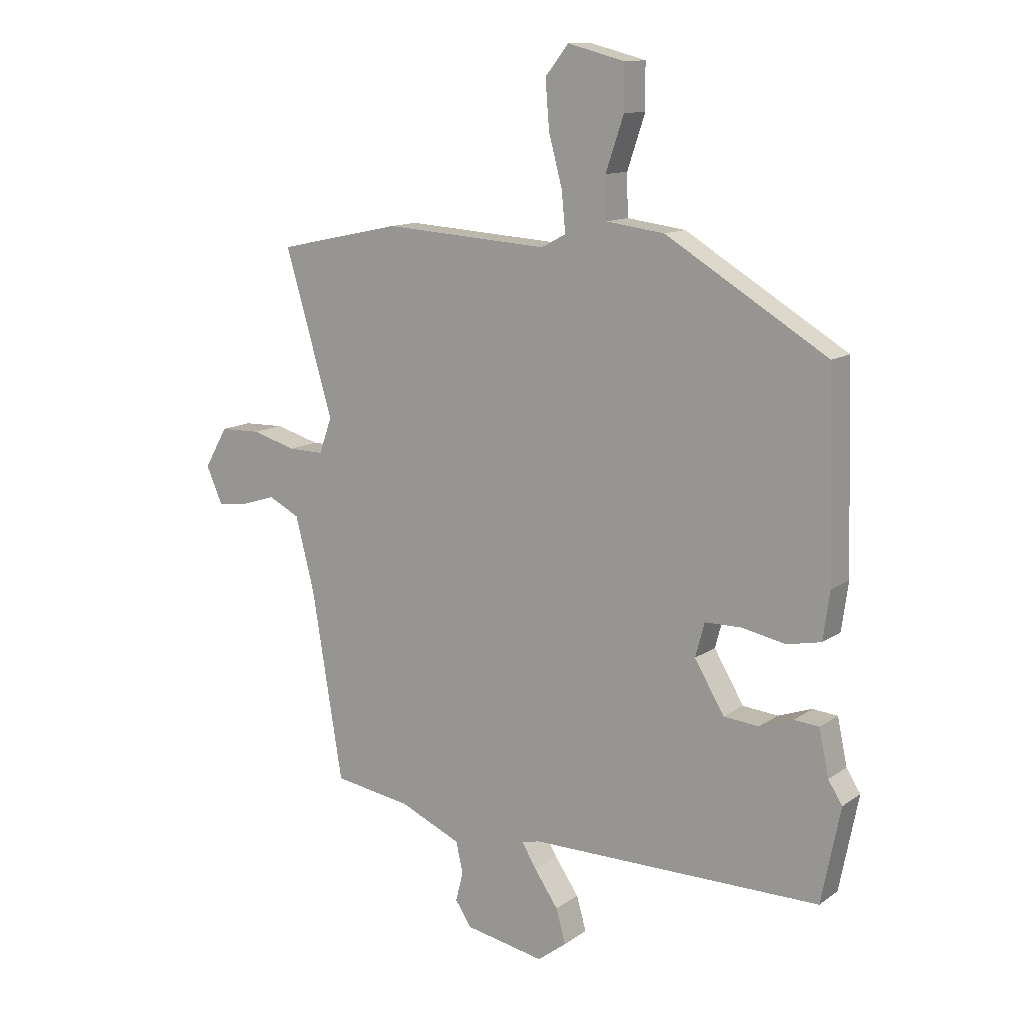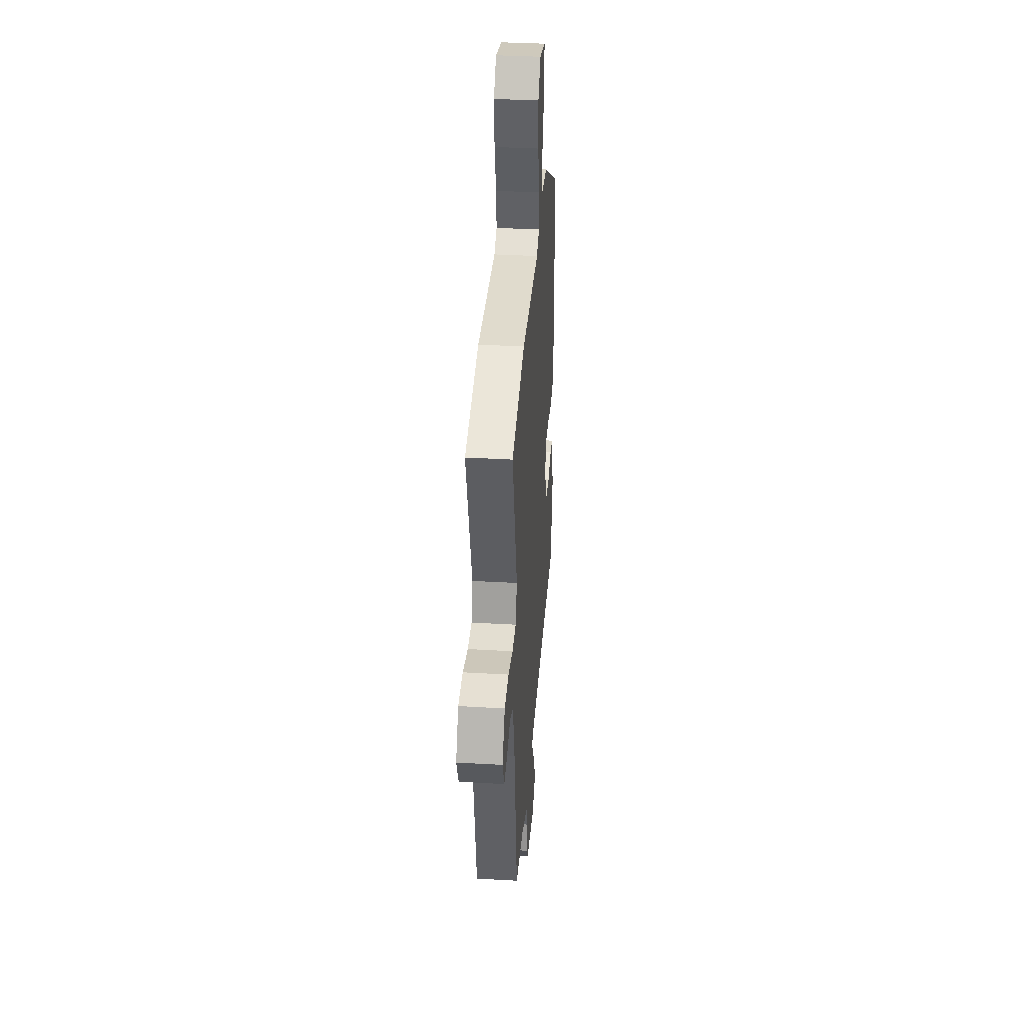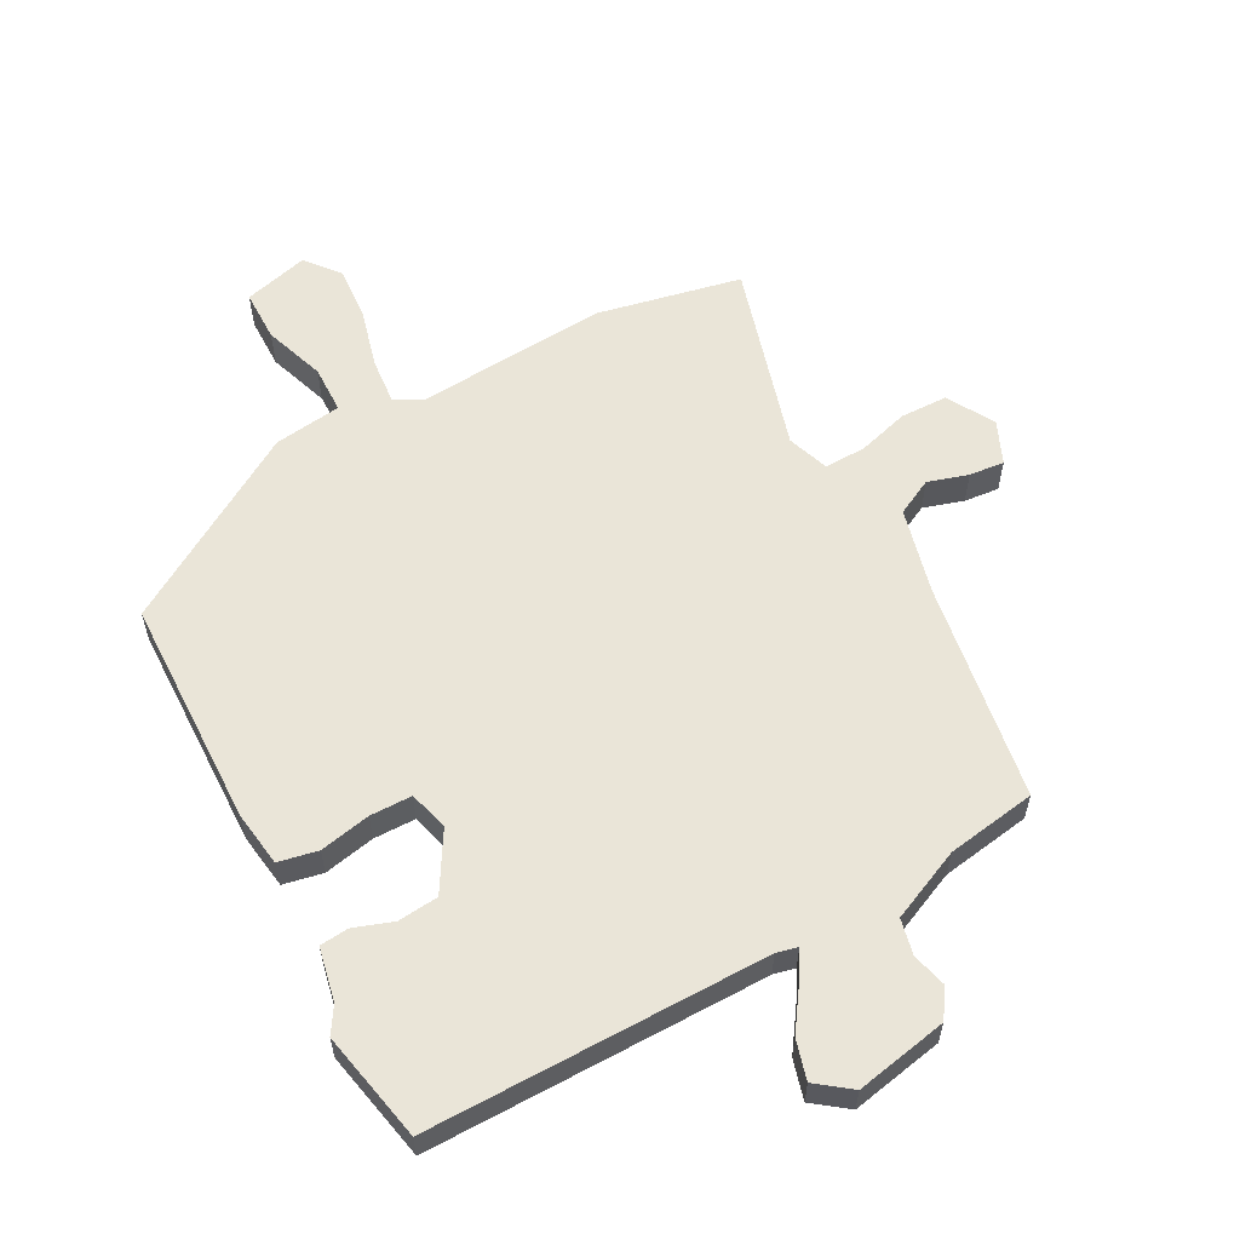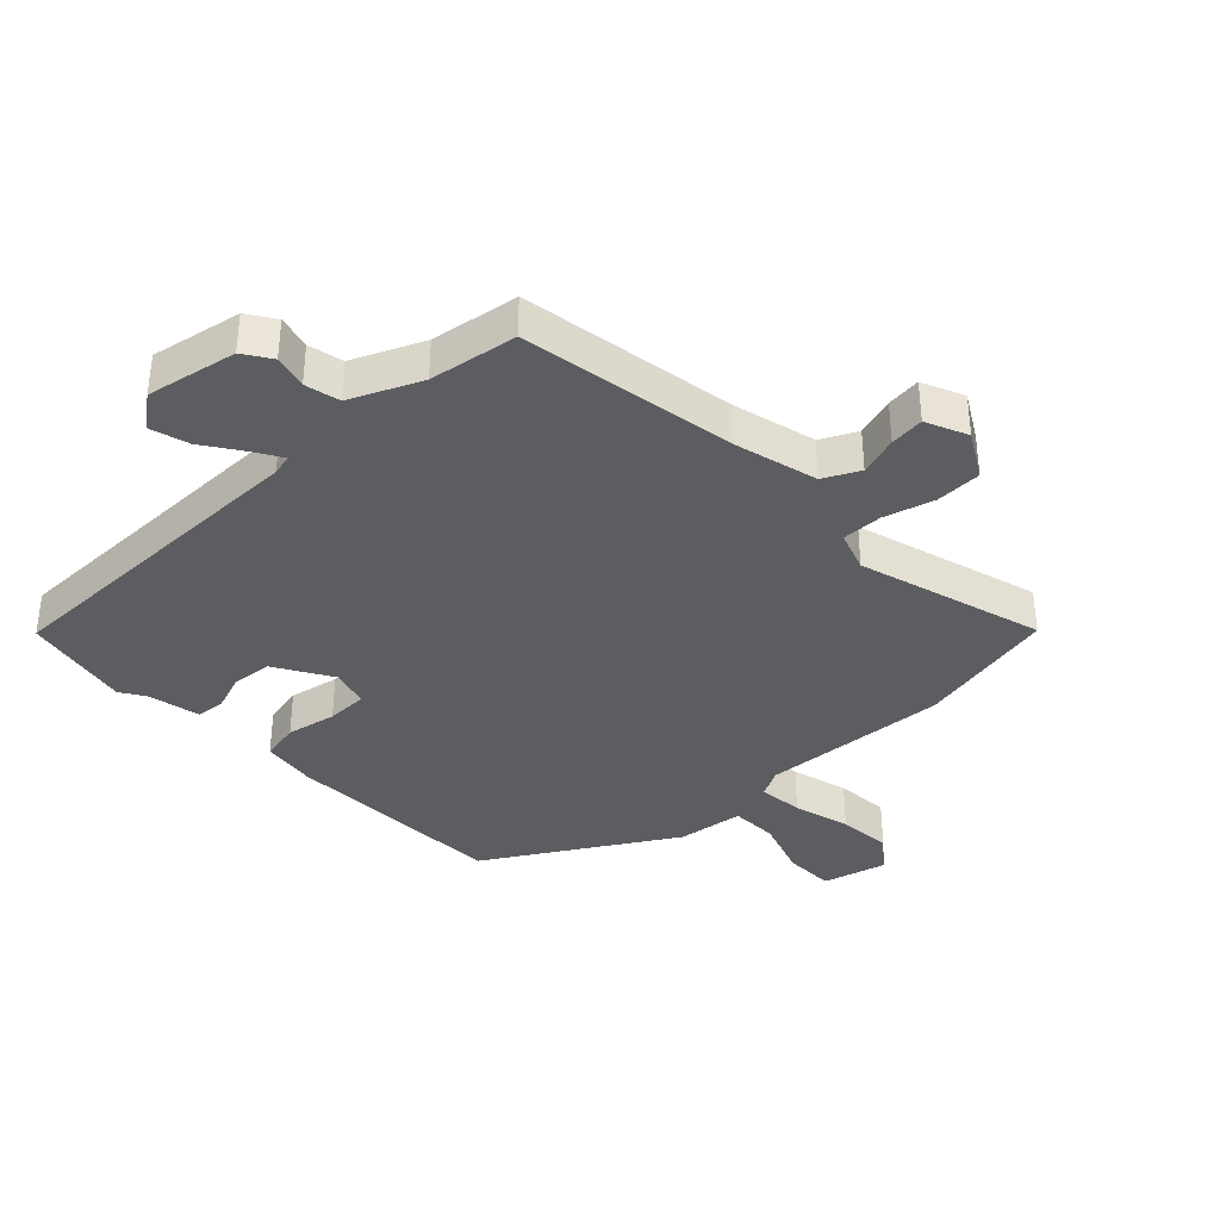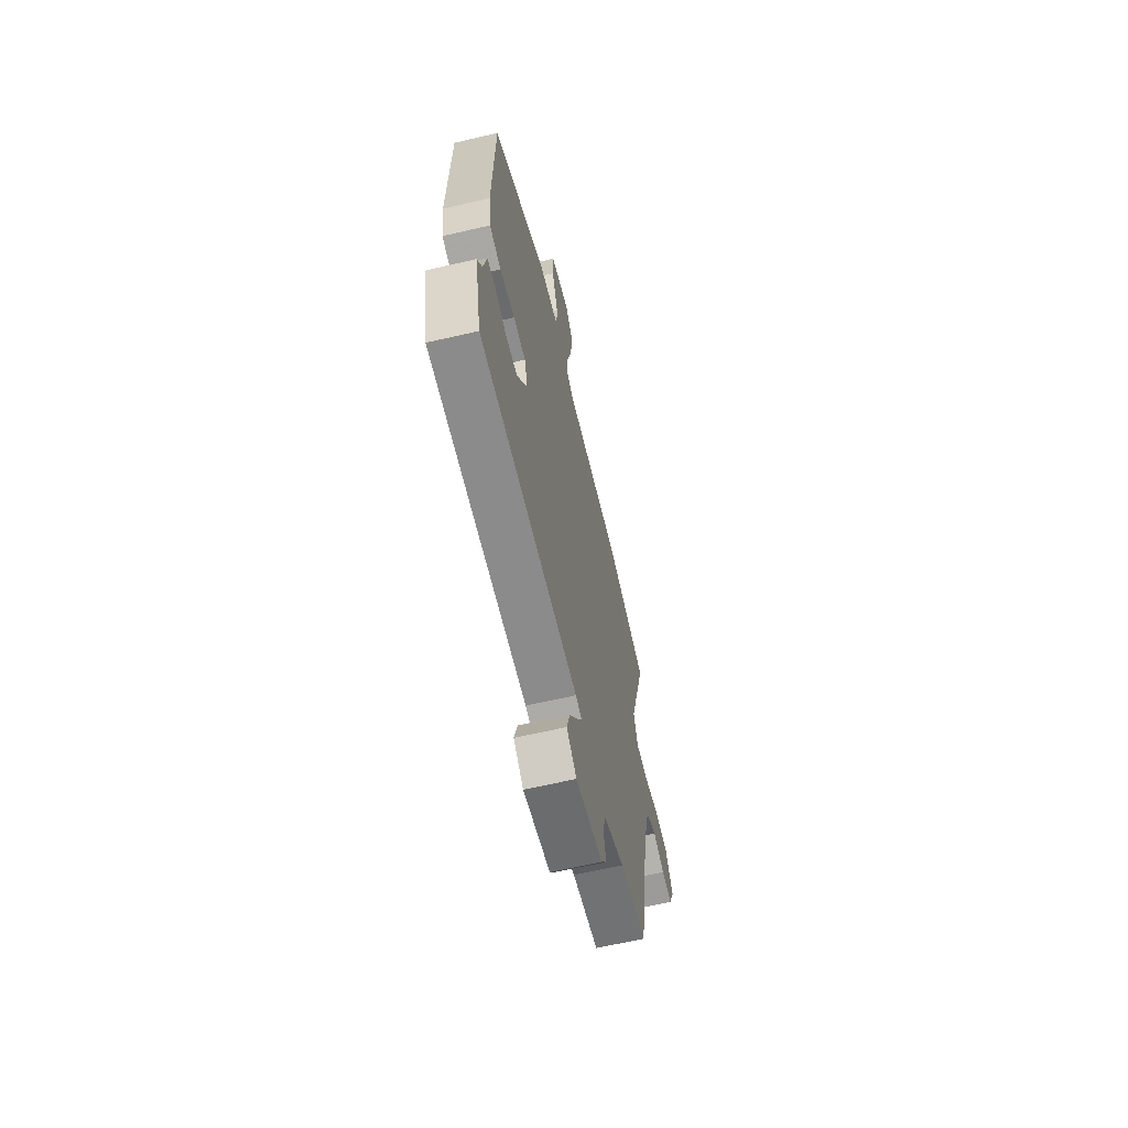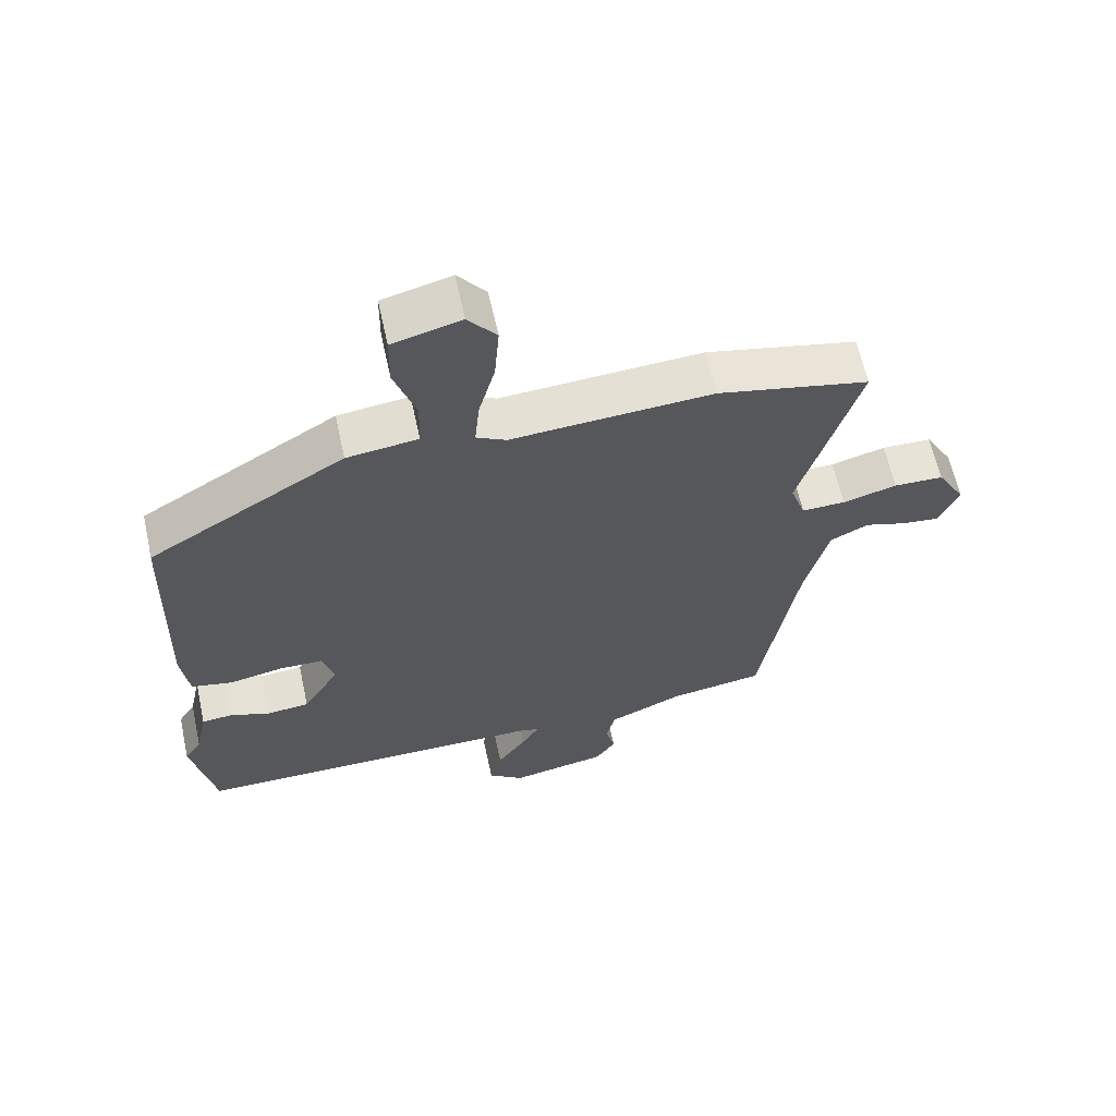
<metadata>
{"format":"obj","ext":"obj","renderer":"f3d","projection":"perspective","resolution":1024,"background":"white","views":[{"elev":12.4,"azim":32.7,"up":"+Z"},{"elev":36.9,"azim":-85.7,"up":"+Z"},{"elev":58.7,"azim":151.4,"up":"+Y"},{"elev":-36.6,"azim":-136.3,"up":"+Y"},{"elev":-63.9,"azim":103.2,"up":"+Z"},{"elev":62.8,"azim":167.7,"up":"+Z"}]}
</metadata>
<code>
v 0.486 0.07 0.367
v 0.497 0.07 0.001
v 0.485 0.07 -0.087
v 0.422 0.07 -0.1
v 0.341 0.07 -0.084
v 0.274 0.07 -0.085
v 0.257 0.07 -0.148
v 0.312 0.07 -0.24
v 0.377 0.07 -0.246
v 0.439 0.07 -0.224
v 0.485 0.07 -0.228
v 0.503 0.07 -0.313
v 0.529 0.07 -0.354
v 0.494 0.07 -0.53
v -0.046 0.07 -0.53
v -0.08 0.07 -0.538
v -0.053 0.07 -0.583
v -0.009 0.07 -0.647
v 0.009 0.07 -0.71
v -0.045 0.07 -0.751
v -0.192 0.07 -0.723
v -0.222 0.07 -0.678
v -0.208 0.07 -0.623
v -0.221 0.07 -0.566
v -0.335 0.07 -0.516
v -0.478 0.07 -0.494
v -0.535 0.07 -0.145
v -0.57 0.07 -0.008
v -0.628 0.07 0.021
v -0.692 0.07 0.001
v -0.748 0.07 -0.005
v -0.778 0.07 0.063
v -0.735 0.07 0.138
v -0.66 0.07 0.14
v -0.578 0.07 0.117
v -0.512 0.07 0.116
v -0.489 0.07 0.182
v -0.577 0.07 0.483
v -0.348 0.07 0.532
v -0.043 0.07 0.512
v 0.002 0.07 0.536
v -0.005 0.07 0.609
v -0.03 0.07 0.702
v -0.037 0.07 0.79
v 0.006 0.07 0.844
v 0.11 0.07 0.817
v 0.111 0.07 0.735
v 0.078 0.07 0.637
v 0.08 0.07 0.561
v 0.188 0.07 0.547
v 0.486 0 0.367
v 0.497 0 0.001
v 0.485 0 -0.087
v 0.422 0 -0.1
v 0.341 0 -0.084
v 0.274 0 -0.085
v 0.257 0 -0.148
v 0.312 0 -0.24
v 0.377 0 -0.246
v 0.439 0 -0.224
v 0.485 0 -0.228
v 0.503 0 -0.313
v 0.529 0 -0.354
v 0.494 0 -0.53
v -0.046 0 -0.53
v -0.08 0 -0.538
v -0.053 0 -0.583
v -0.009 0 -0.647
v 0.009 0 -0.71
v -0.045 0 -0.751
v -0.192 0 -0.723
v -0.222 0 -0.678
v -0.208 0 -0.623
v -0.221 0 -0.566
v -0.335 0 -0.516
v -0.478 0 -0.494
v -0.535 0 -0.145
v -0.57 0 -0.008
v -0.628 0 0.021
v -0.692 0 0.001
v -0.748 0 -0.005
v -0.778 0 0.063
v -0.735 0 0.138
v -0.66 0 0.14
v -0.578 0 0.117
v -0.512 0 0.116
v -0.489 0 0.182
v -0.577 0 0.483
v -0.348 0 0.532
v -0.043 0 0.512
v 0.002 0 0.536
v -0.005 0 0.609
v -0.03 0 0.702
v -0.037 0 0.79
v 0.006 0 0.844
v 0.11 0 0.817
v 0.111 0 0.735
v 0.078 0 0.637
v 0.08 0 0.561
v 0.188 0 0.547
f 3 4 5
f 2 3 5
f 1 2 5
f 50 1 5
f 49 50 5
f 46 47 48
f 45 46 48
f 44 45 48
f 43 44 48
f 42 43 48
f 41 42 48 49
f 49 5 6
f 41 49 6
f 40 41 6
f 40 6 7
f 39 40 7
f 38 39 7
f 37 38 7
f 33 34 35
f 32 33 35
f 31 32 35
f 30 31 35
f 29 30 35
f 28 29 35 36
f 27 28 36
f 37 7 8
f 36 37 8
f 27 36 8
f 26 27 8
f 25 26 8
f 21 22 23
f 20 21 23
f 19 20 23
f 18 19 23
f 17 18 23
f 16 17 23 24
f 25 8 9
f 24 25 9
f 16 24 9
f 15 16 9
f 15 9 10
f 14 15 10
f 13 14 10
f 12 13 10
f 10 11 12
f 55 54 53
f 55 53 52
f 55 52 51
f 55 51 100
f 55 100 99
f 98 97 96
f 98 96 95
f 98 95 94
f 98 94 93
f 98 93 92
f 99 98 92 91
f 56 55 99
f 56 99 91
f 56 91 90
f 57 56 90
f 57 90 89
f 57 89 88
f 57 88 87
f 85 84 83
f 85 83 82
f 85 82 81
f 85 81 80
f 85 80 79
f 86 85 79 78
f 86 78 77
f 58 57 87
f 58 87 86
f 58 86 77
f 58 77 76
f 58 76 75
f 73 72 71
f 73 71 70
f 73 70 69
f 73 69 68
f 73 68 67
f 74 73 67 66
f 59 58 75
f 59 75 74
f 59 74 66
f 59 66 65
f 60 59 65
f 60 65 64
f 60 64 63
f 60 63 62
f 62 61 60
f 1 51 52 2
f 2 52 53 3
f 3 53 54 4
f 4 54 55 5
f 5 55 56 6
f 6 56 57 7
f 7 57 58 8
f 8 58 59 9
f 9 59 60 10
f 10 60 61 11
f 11 61 62 12
f 12 62 63 13
f 13 63 64 14
f 14 64 65 15
f 15 65 66 16
f 16 66 67 17
f 17 67 68 18
f 18 68 69 19
f 19 69 70 20
f 20 70 71 21
f 21 71 72 22
f 22 72 73 23
f 23 73 74 24
f 24 74 75 25
f 25 75 76 26
f 26 76 77 27
f 27 77 78 28
f 28 78 79 29
f 29 79 80 30
f 30 80 81 31
f 31 81 82 32
f 32 82 83 33
f 33 83 84 34
f 34 84 85 35
f 35 85 86 36
f 36 86 87 37
f 37 87 88 38
f 38 88 89 39
f 39 89 90 40
f 40 90 91 41
f 41 91 92 42
f 42 92 93 43
f 43 93 94 44
f 44 94 95 45
f 45 95 96 46
f 46 96 97 47
f 47 97 98 48
f 48 98 99 49
f 49 99 100 50
f 50 100 51 1

</code>
